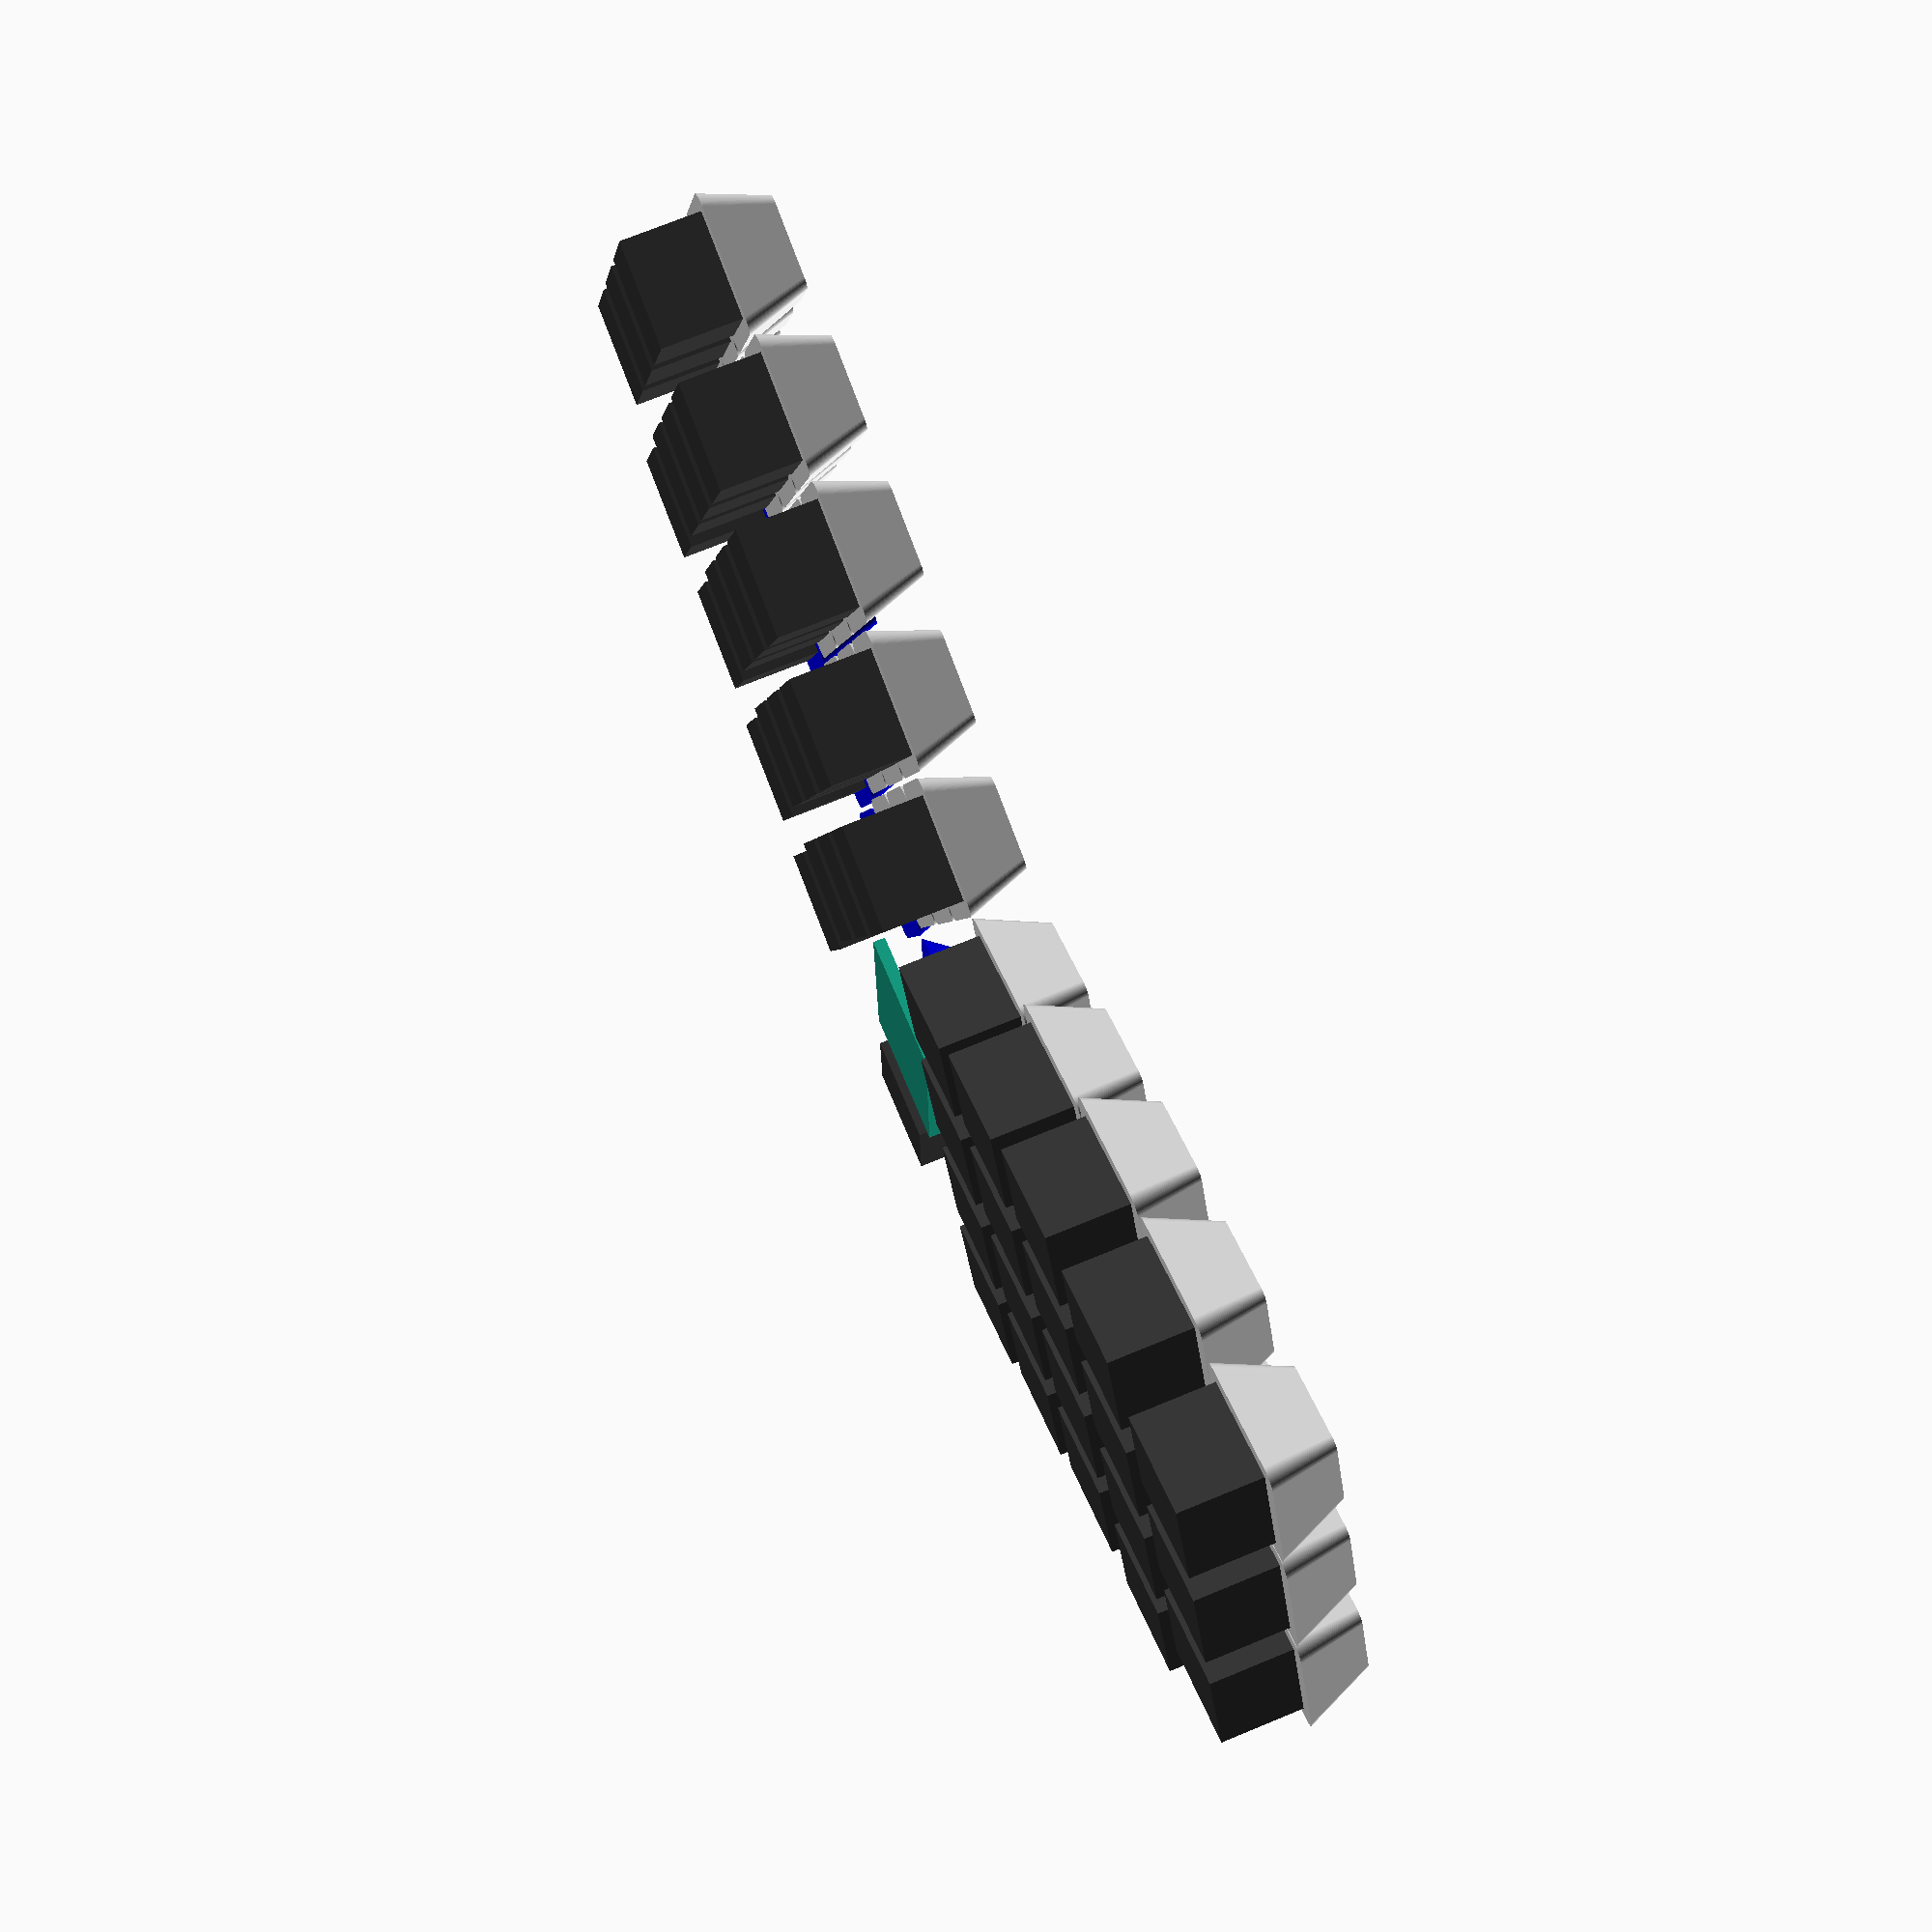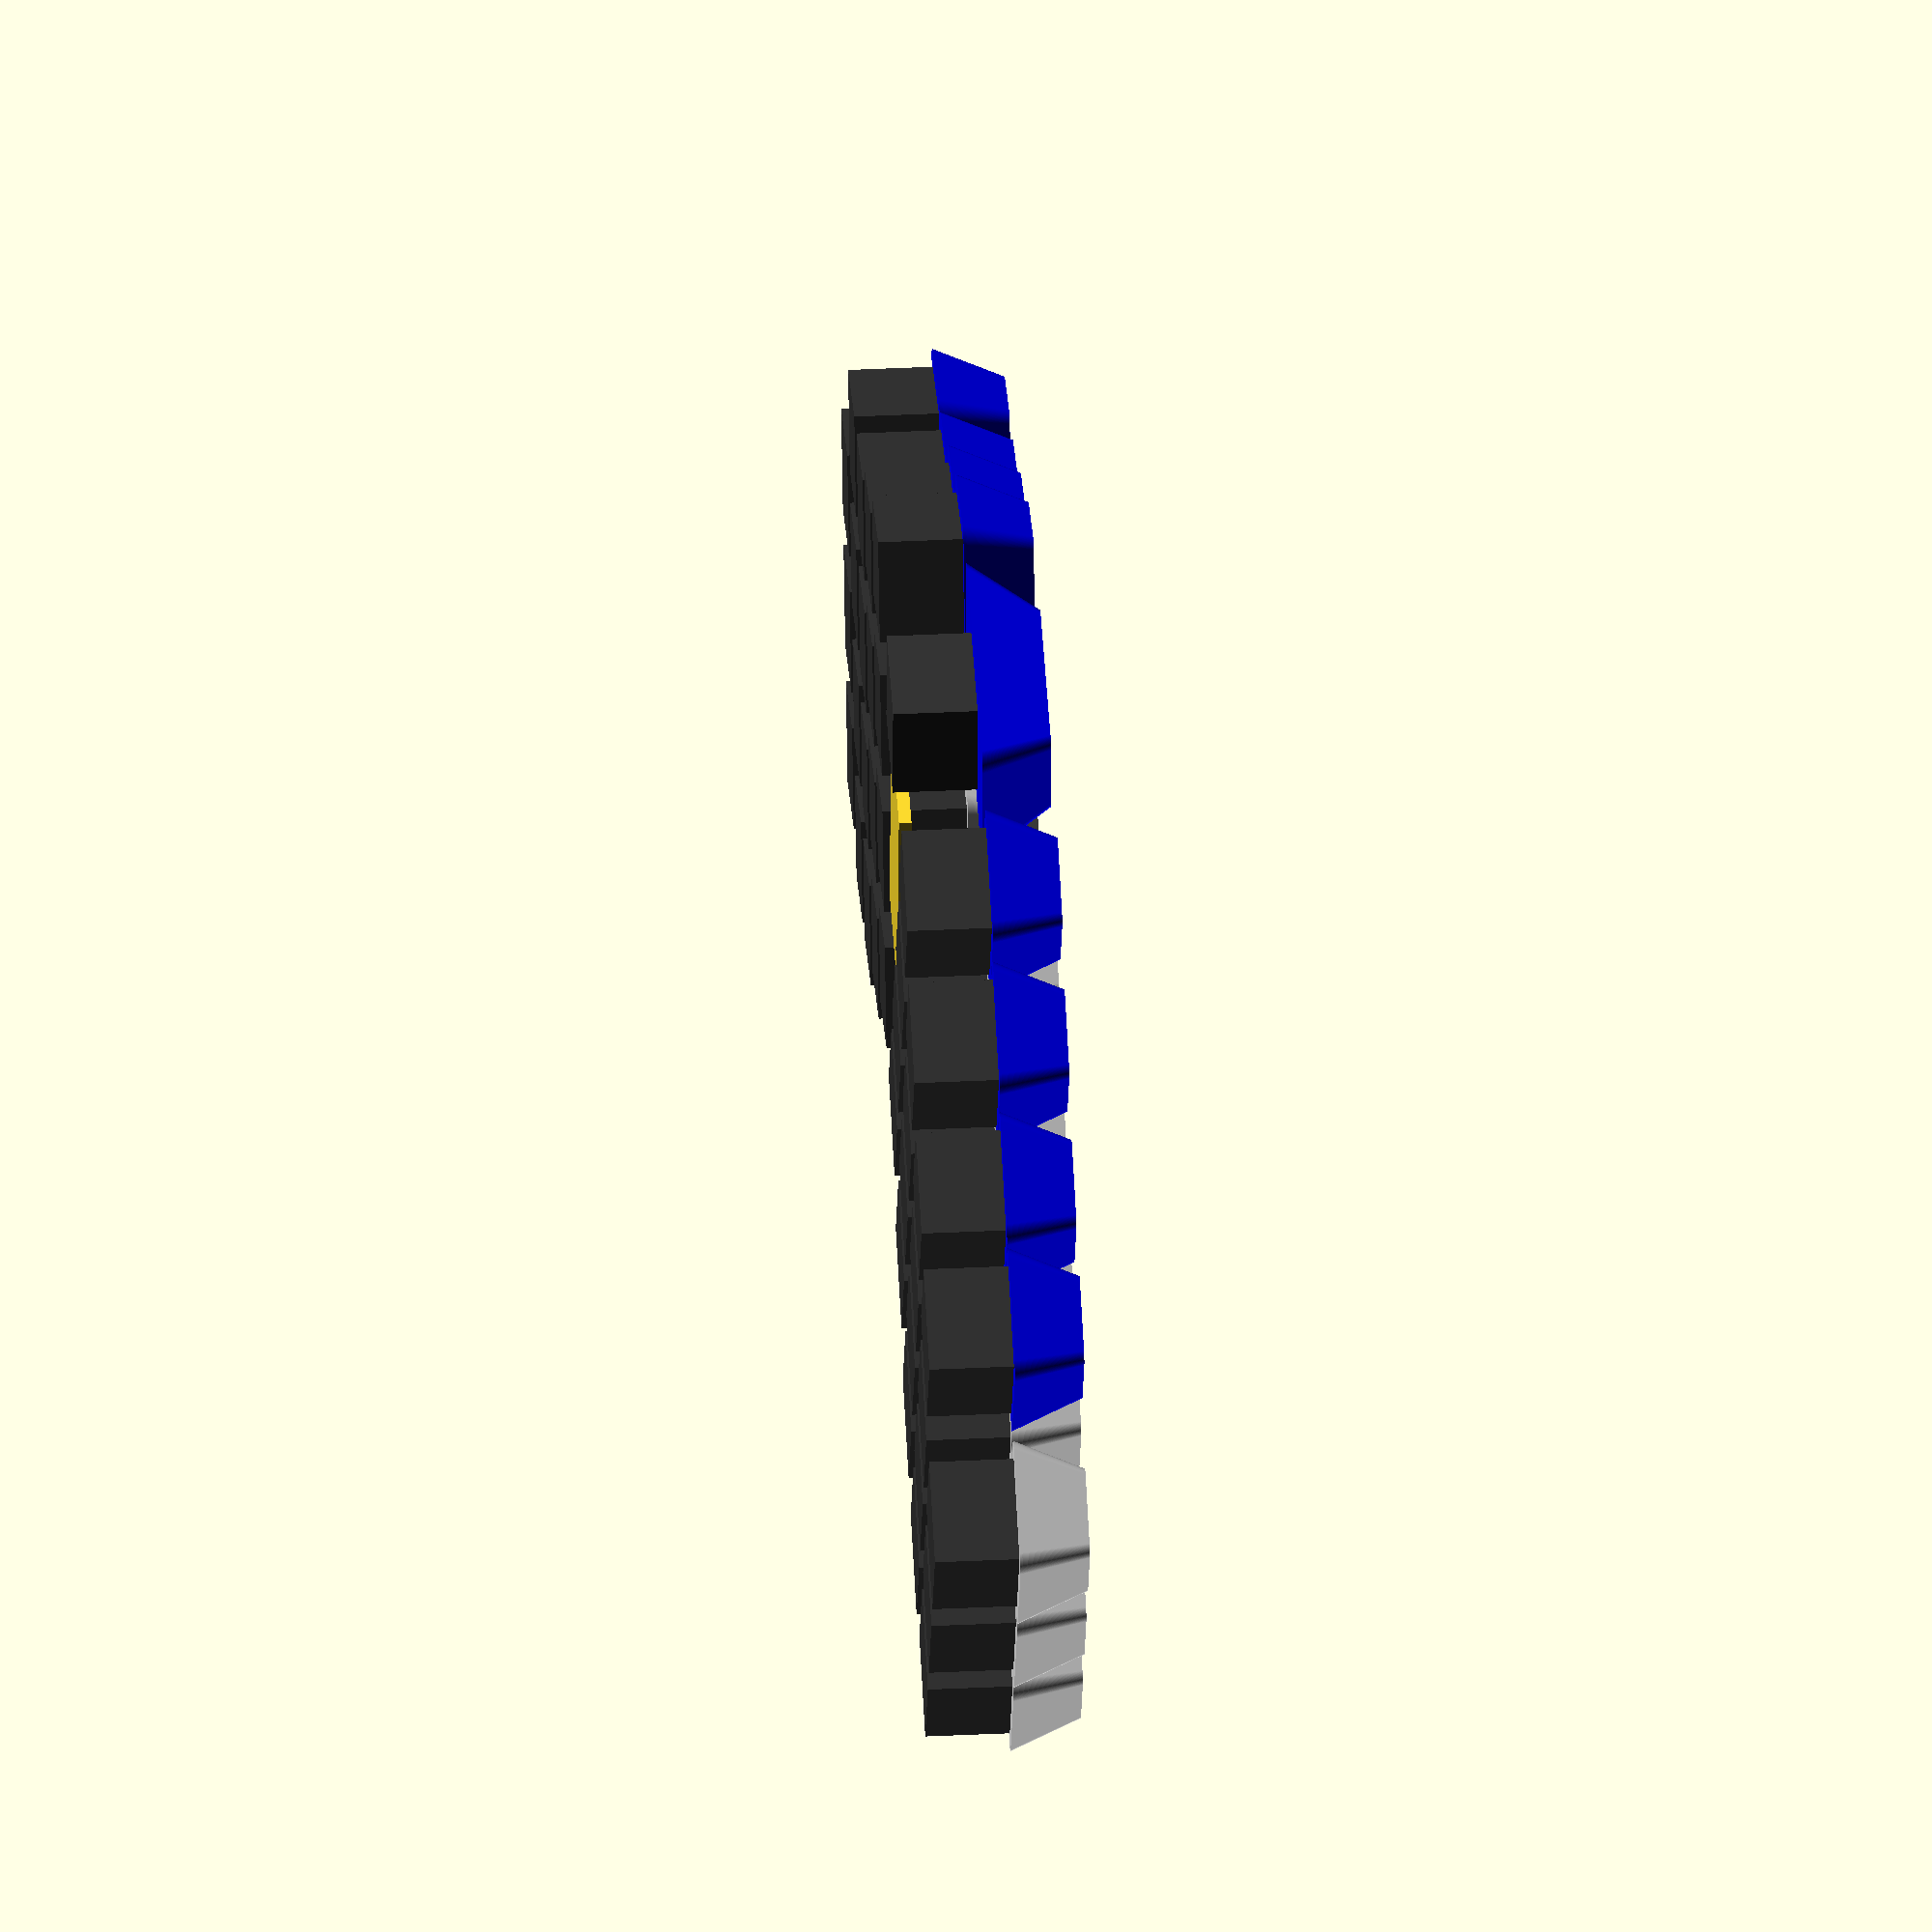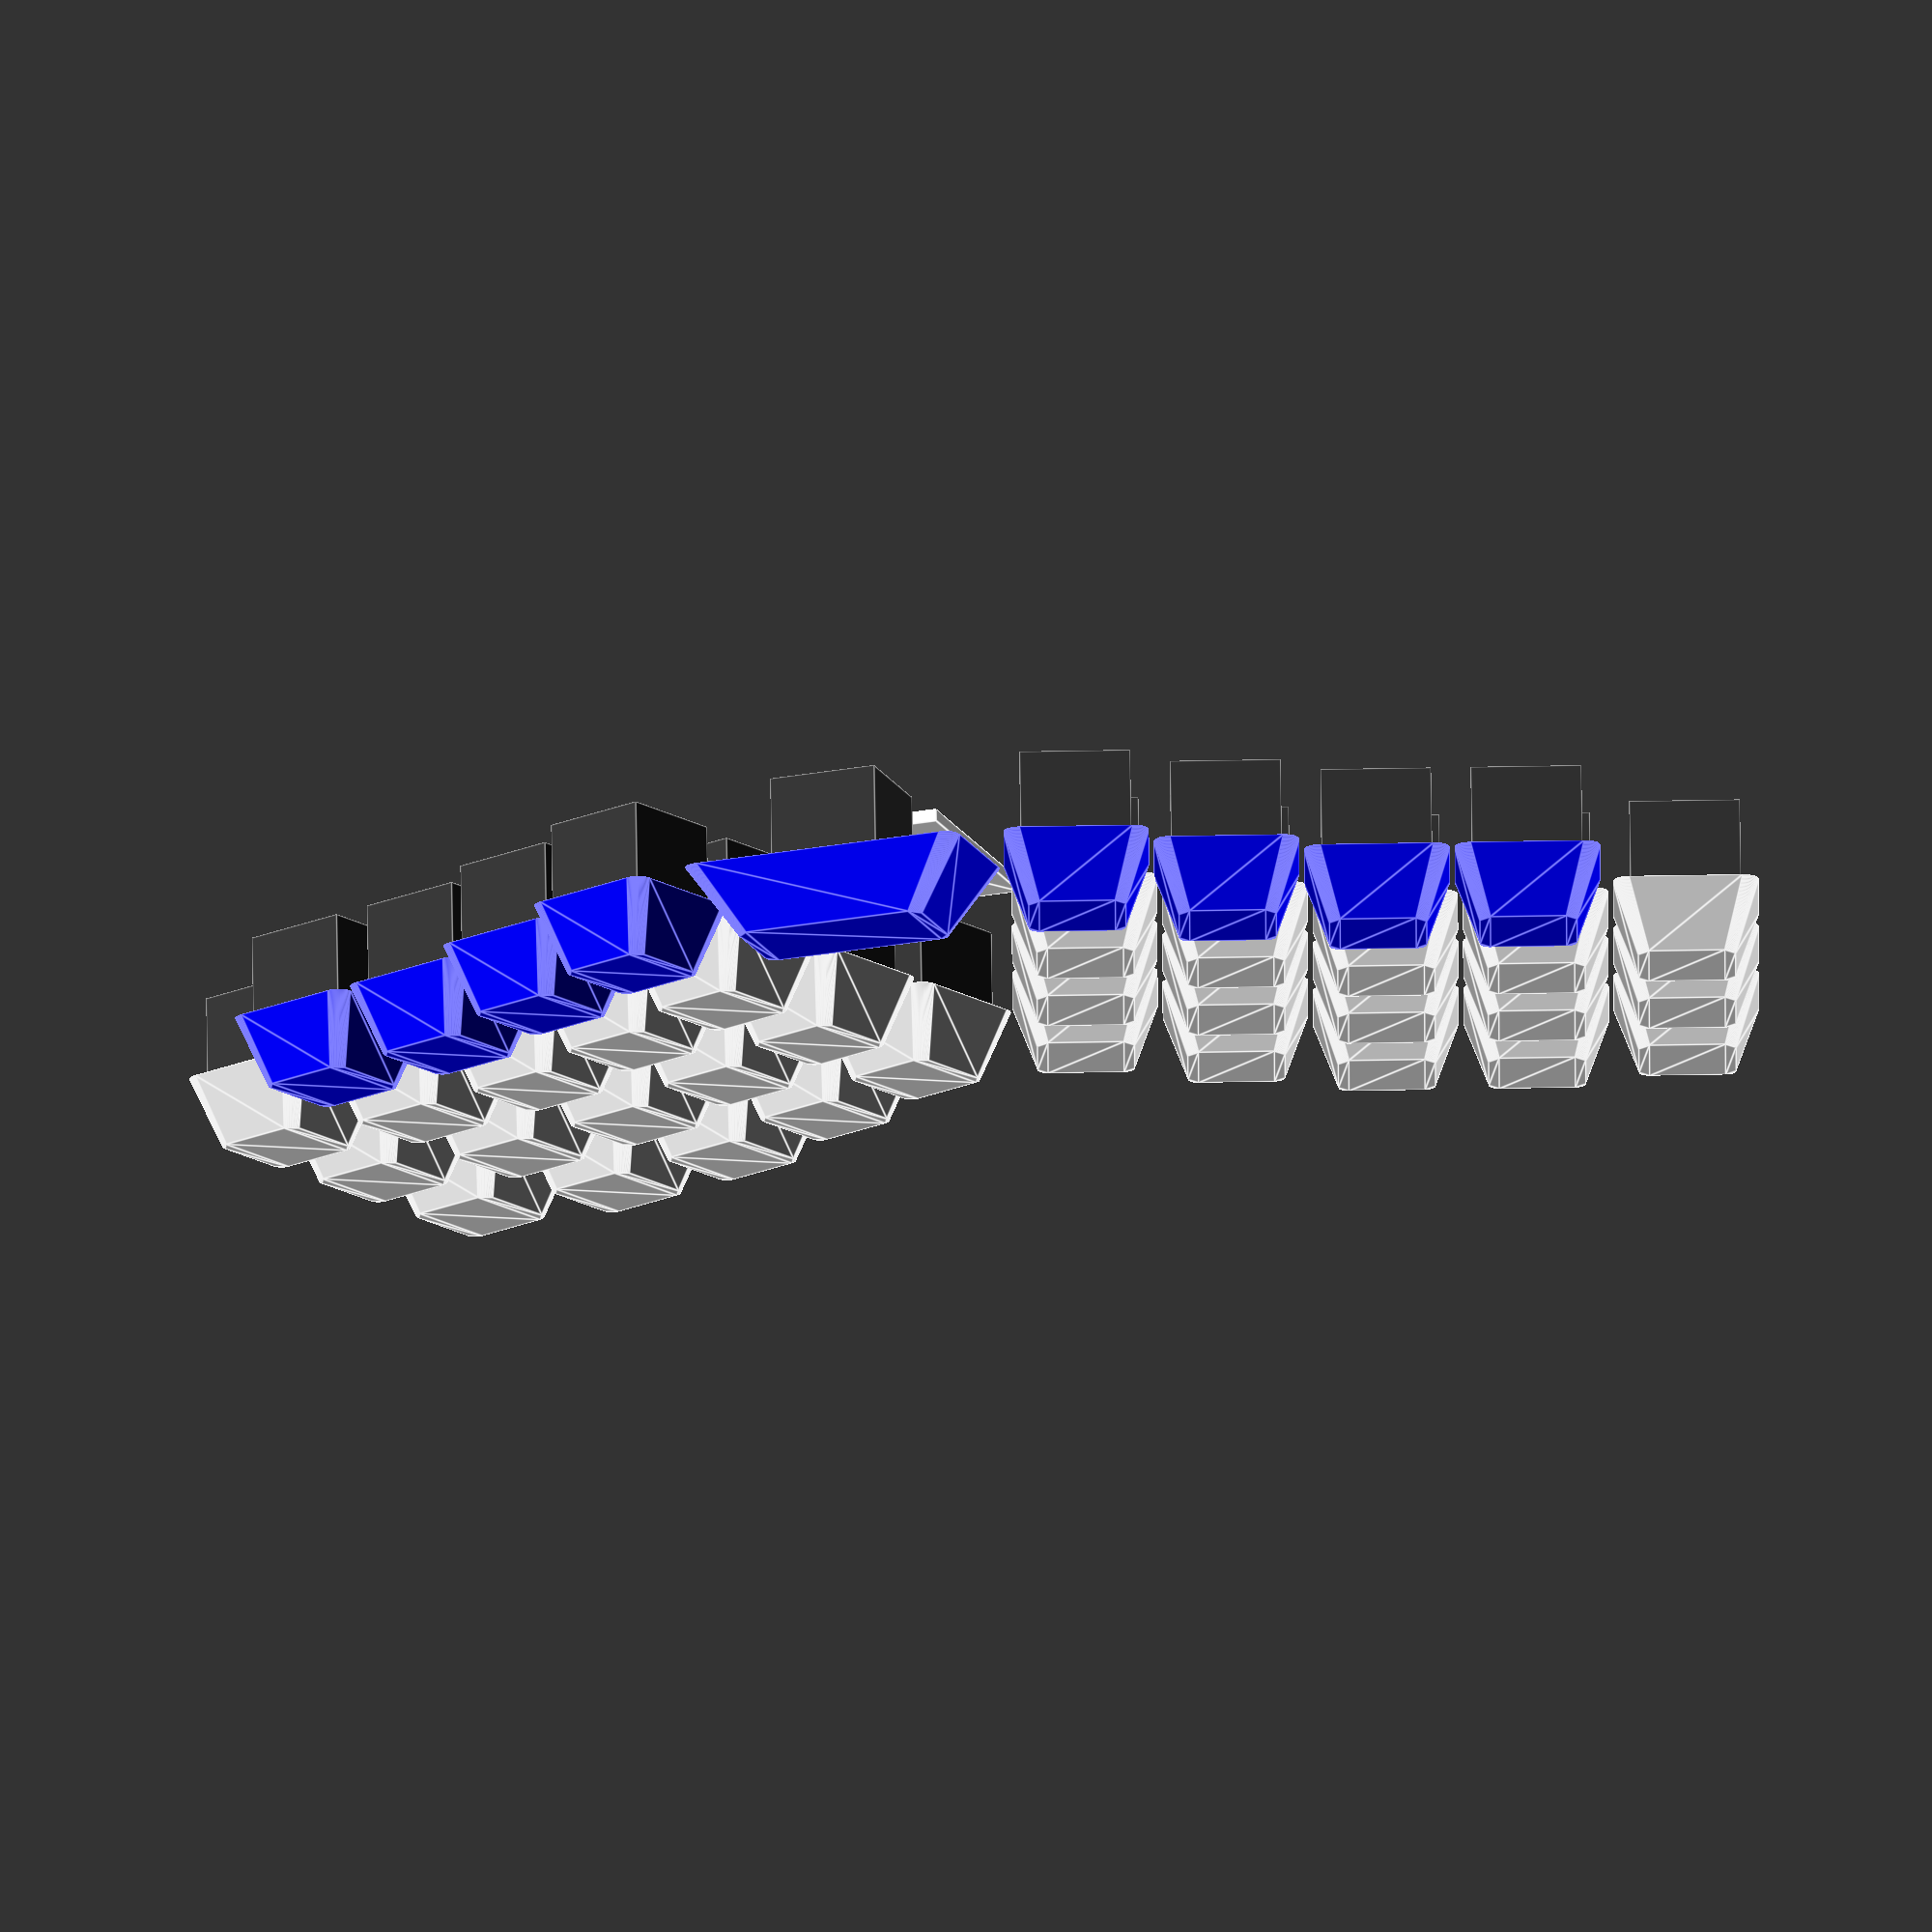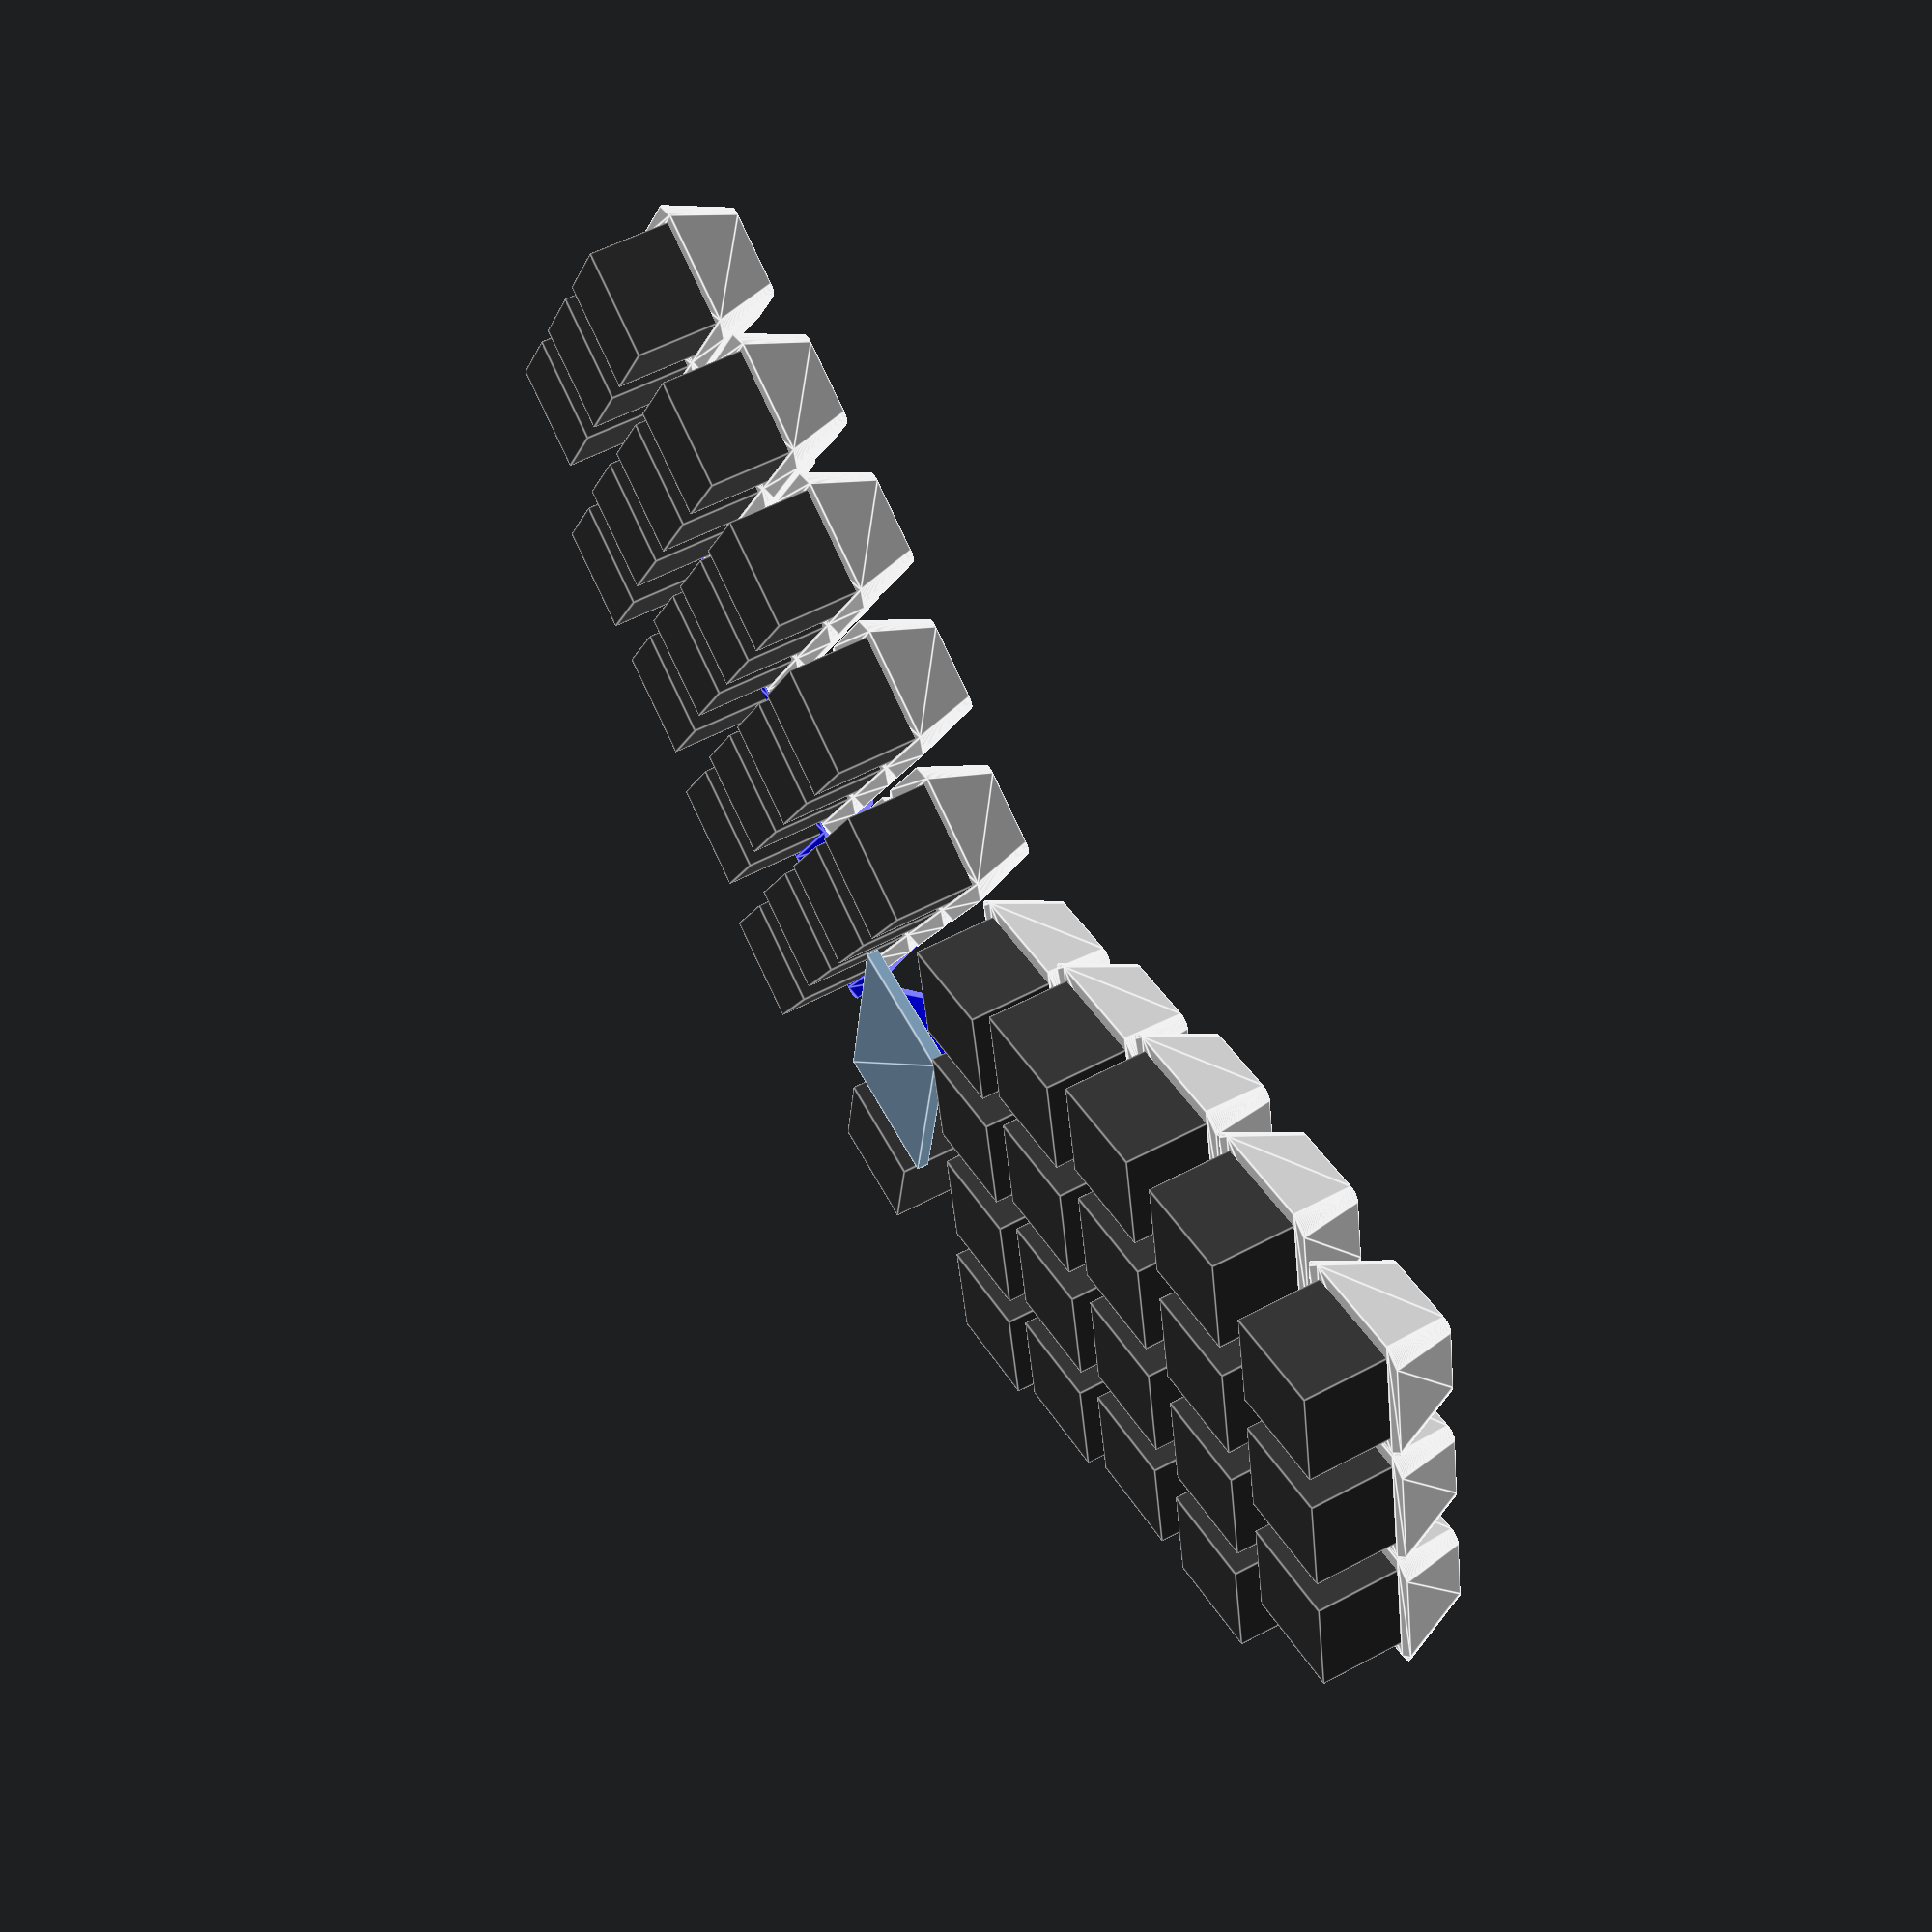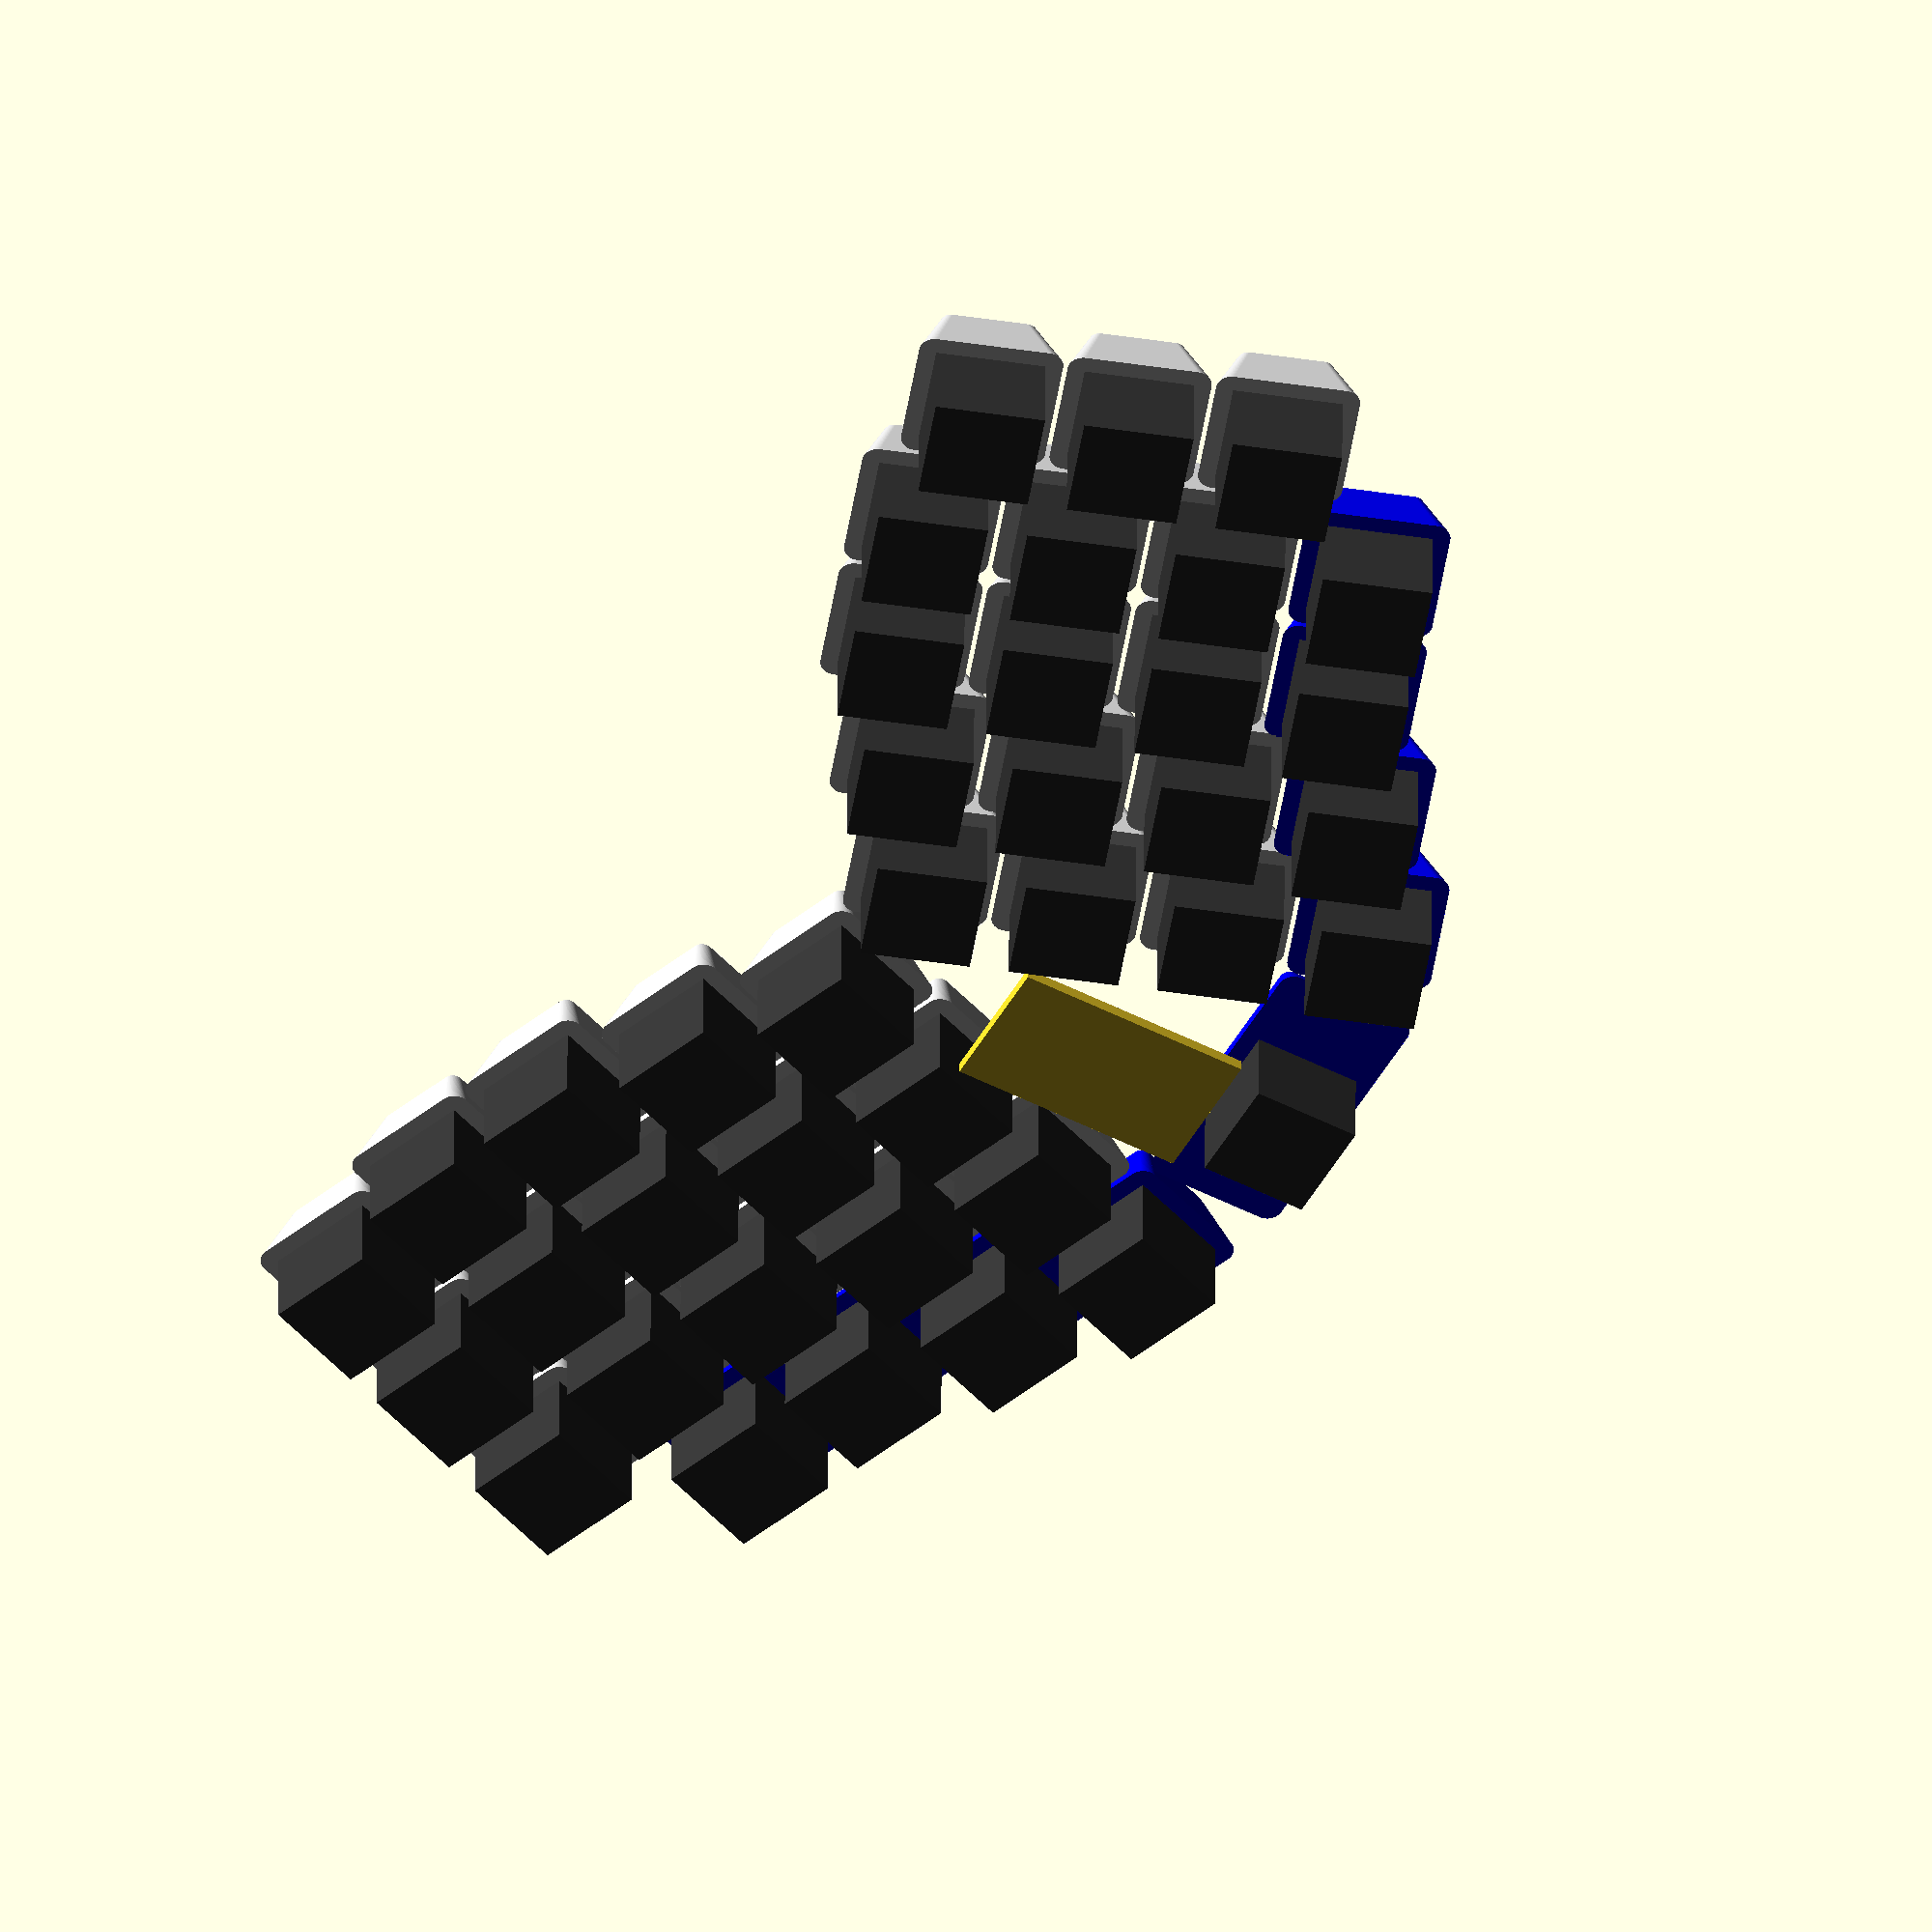
<openscad>
c_whiteish = [.9,.9,.9,];
c_darkish = [.2,.2,.2,];
c_fn = [ 0, 0, 1];
c_1x = 18.415;
c_angle = 20;

module m_switch(w, h) {
  color([.2,.2,.2])
    translate([0, 0, 11.6/2])
      scale([14,14,11.6])
        cube(center=true);
}

module m_cap(w, h, c, r = 2) {
  color(c)
      linear_extrude(9,scale=.5/.75) {
        minkowski() {
          scale([w-2*r,h-2*r])
            square(center=true);
          circle(r, $fn=100);
        }
      }
}

module m_key(w, h, c) {
  // z fn
  translate([0, 0, -1.8+5+7.5])
    m_cap(w, h, c);
    m_switch(w, h);
}

module m_row(end, thumb = true) {
  if (thumb)
    translate([0, 0])
      m_key(c_1x, c_1x, c_fn);
  for (i = [1:end]) {
    translate([1, 19*i])
      m_key(c_1x, c_1x, , c_whiteish);
  }
}

module m_hand() {
  translate([19*0,0])
    m_row(3);
  translate([19*1,4.75])
    m_row(3);
  translate([19*2,9])
    m_row(3);
  translate([19*3,9])
    m_row(3);
  translate([19*4,4.75])
    m_row(3, false);
}

module m_positioned_hand() {
  translate([30,-7])
    rotate([0, 0, c_angle])
      m_hand();
}

module m_pcb() {
  color([0,.5,0])
  translate([0,0,-.75])
  union() {
    translate([27.5,-26])
      rotate([0,0,c_angle])
        scale([111,91,1.5])
          cube();
    mirror([1,0,0])
      translate([27.5,-26])
        rotate([0,0,c_angle])
          scale([111,91,1.5])
            cube();
    translate([-55/2,-26.0,0])
    scale([55,60,1.5])
      cube();
  }
}

m_positioned_hand();
mirror([1,0,0])
  m_positioned_hand();
translate([0,-11])
  m_key(2*c_1x, c_1x, c_fn);


module teensy() {
  translate([0, -15, 1.5])
    scale([17.76, 30.84, 1.6])
      square(center = true);
}

translate([0, 30])
  teensy();
</openscad>
<views>
elev=288.6 azim=1.0 roll=247.5 proj=p view=wireframe
elev=139.2 azim=355.8 roll=273.3 proj=o view=wireframe
elev=288.3 azim=159.9 roll=359.1 proj=o view=edges
elev=305.4 azim=350.9 roll=240.4 proj=p view=edges
elev=320.4 azim=60.9 roll=180.3 proj=o view=solid
</views>
